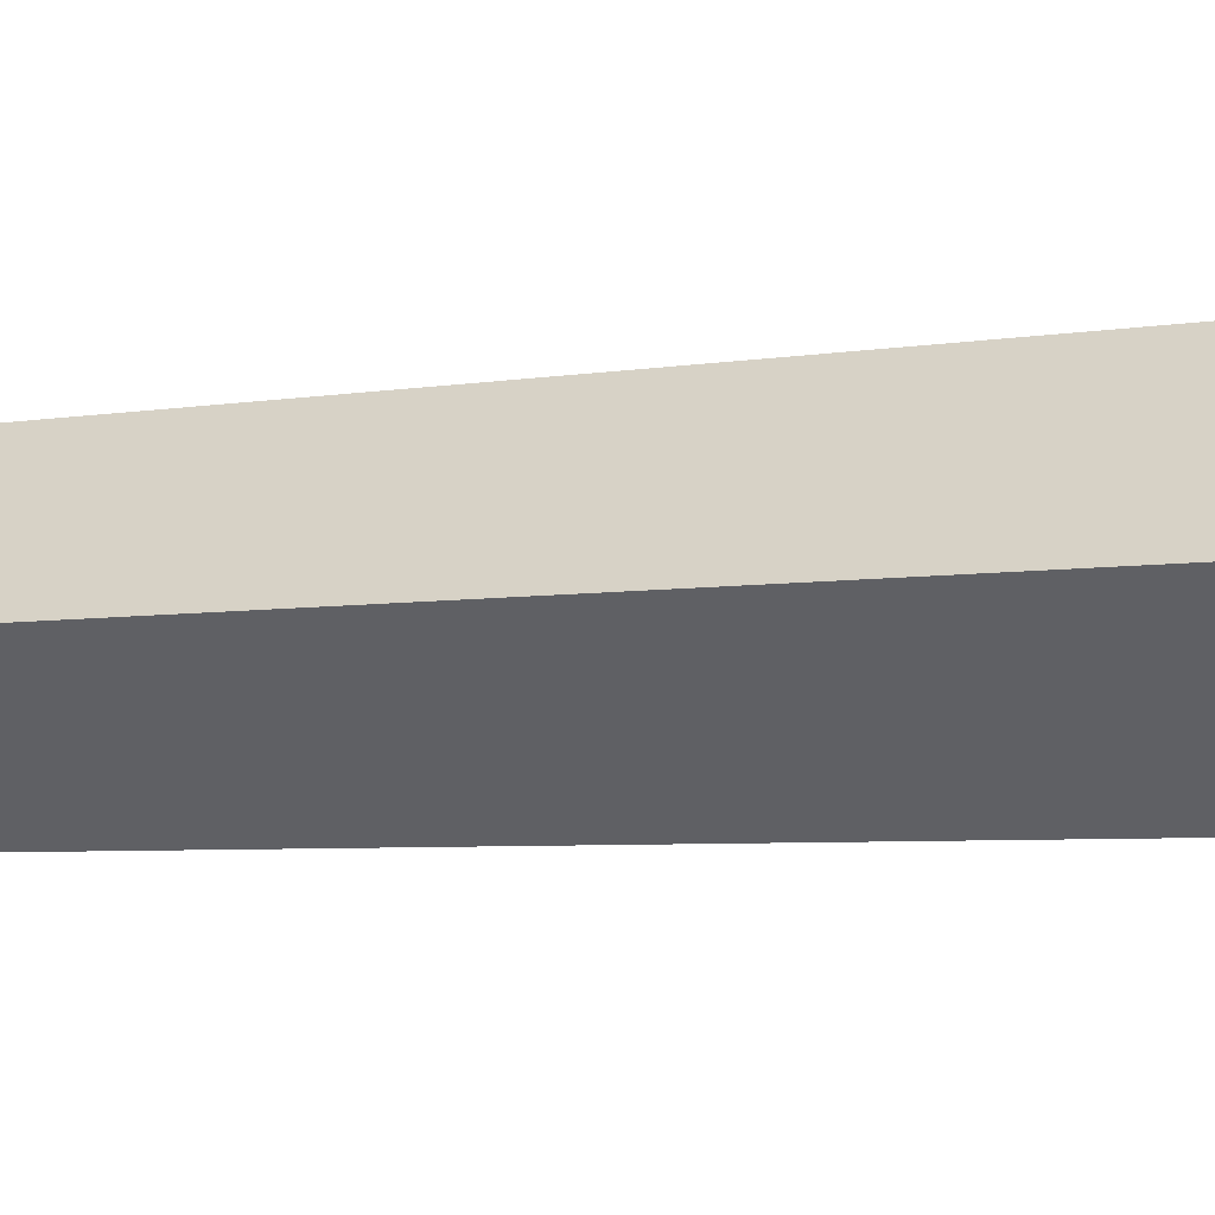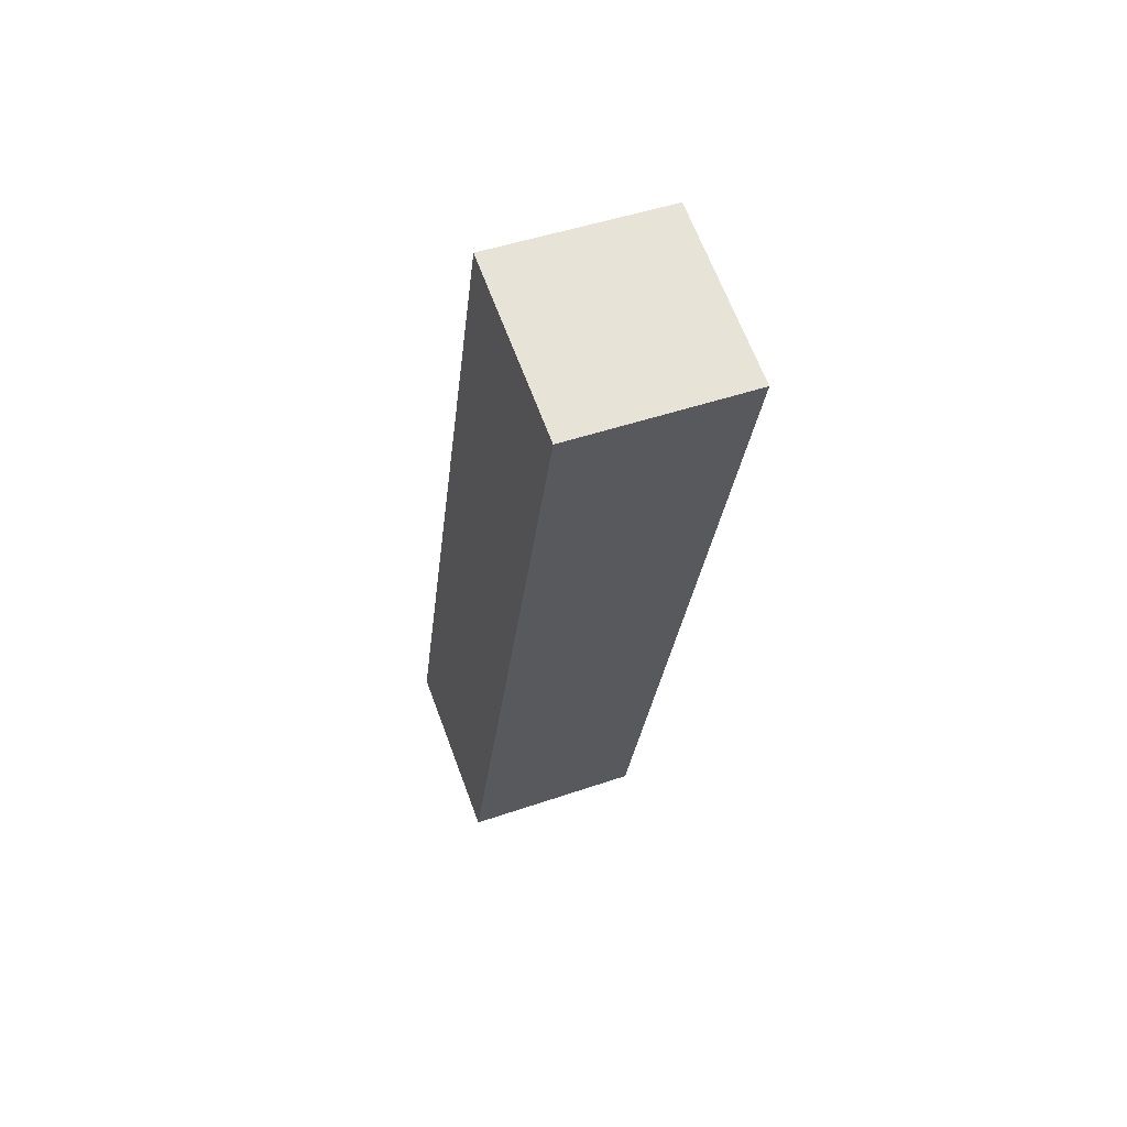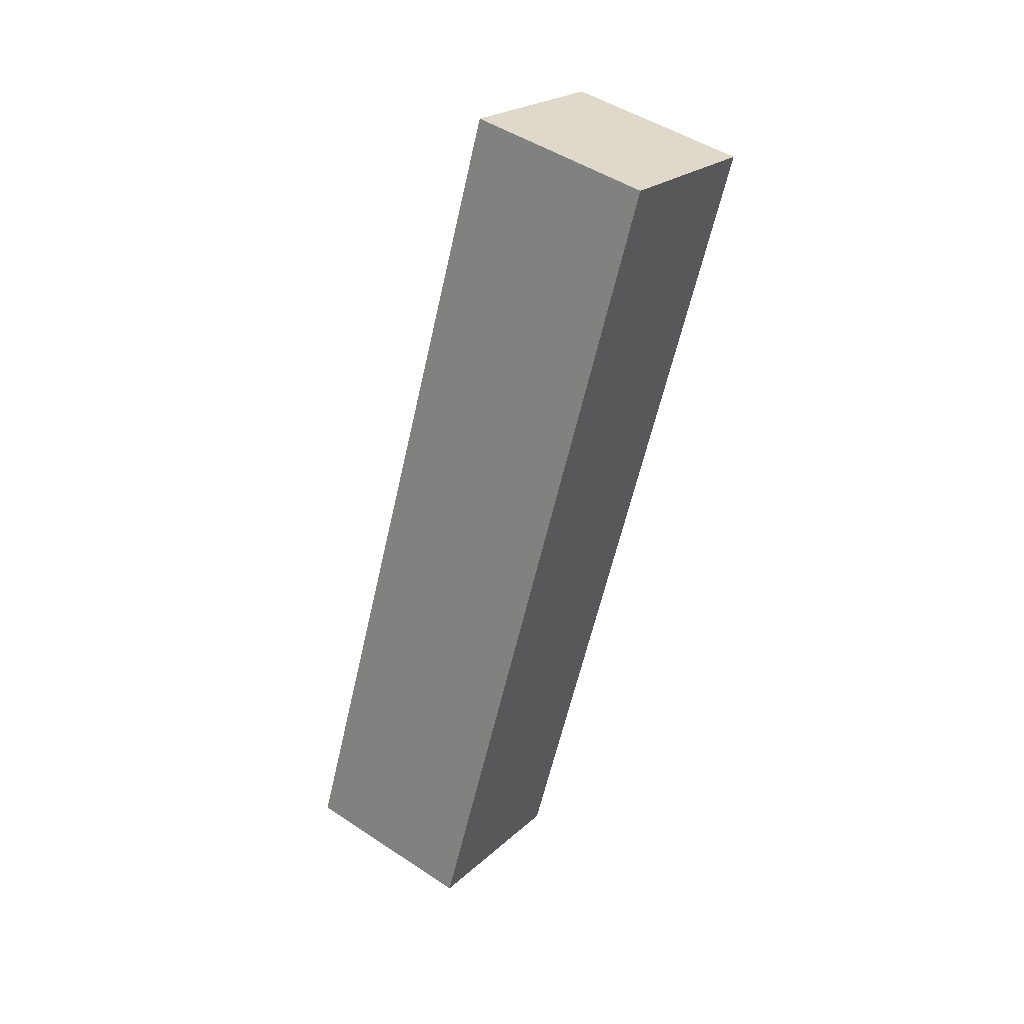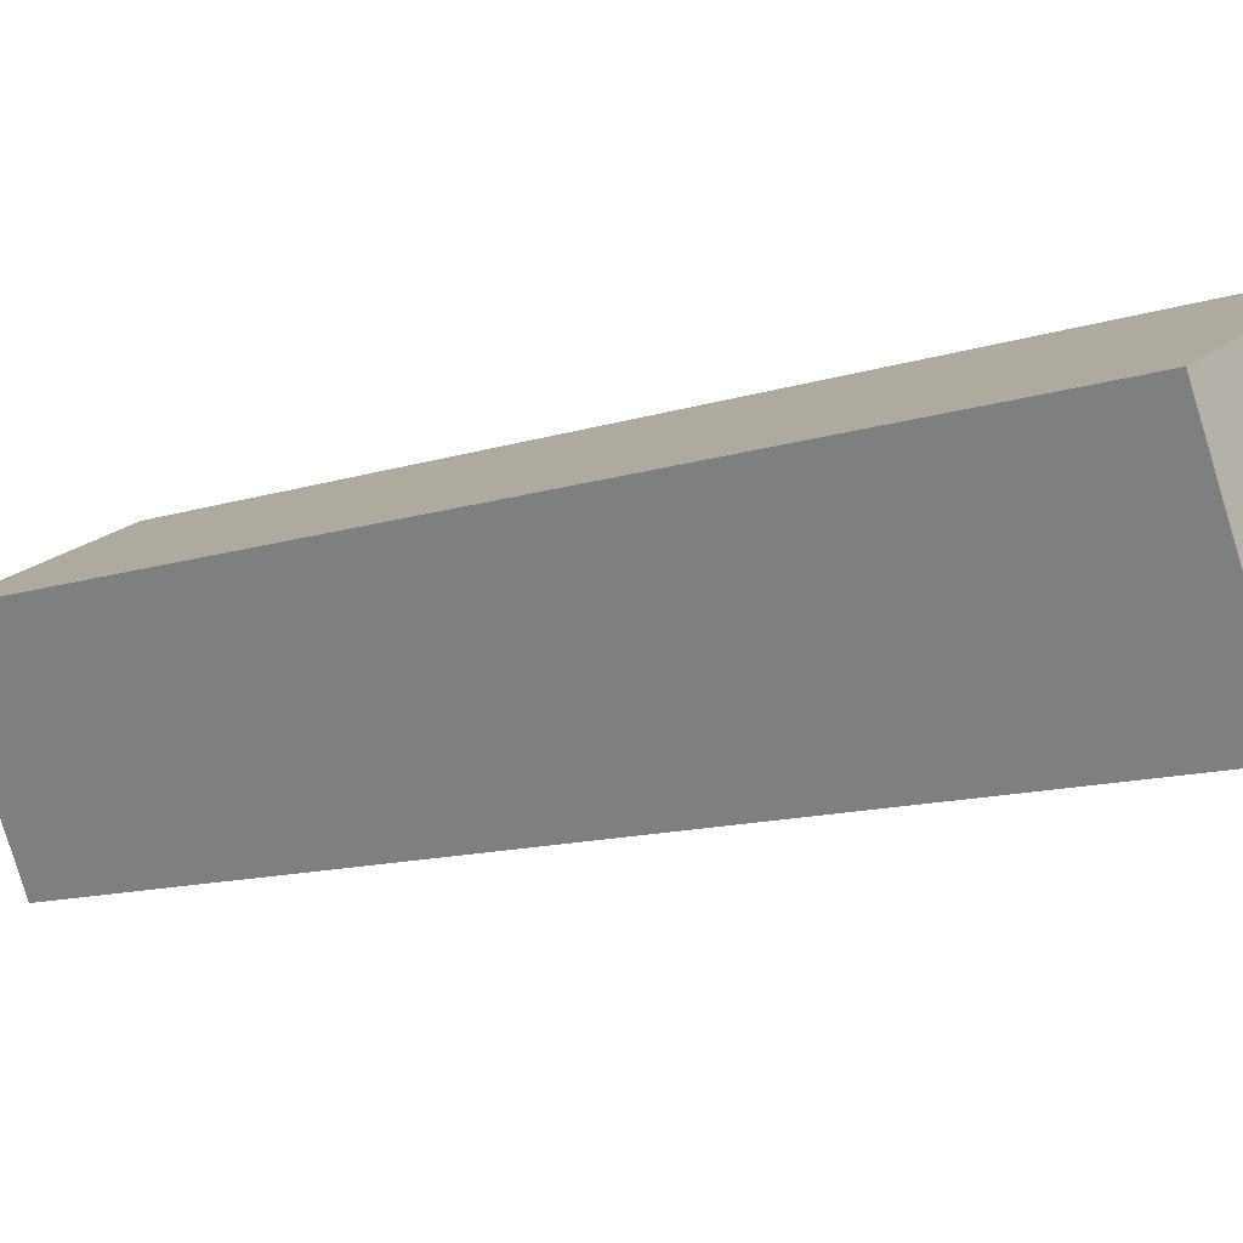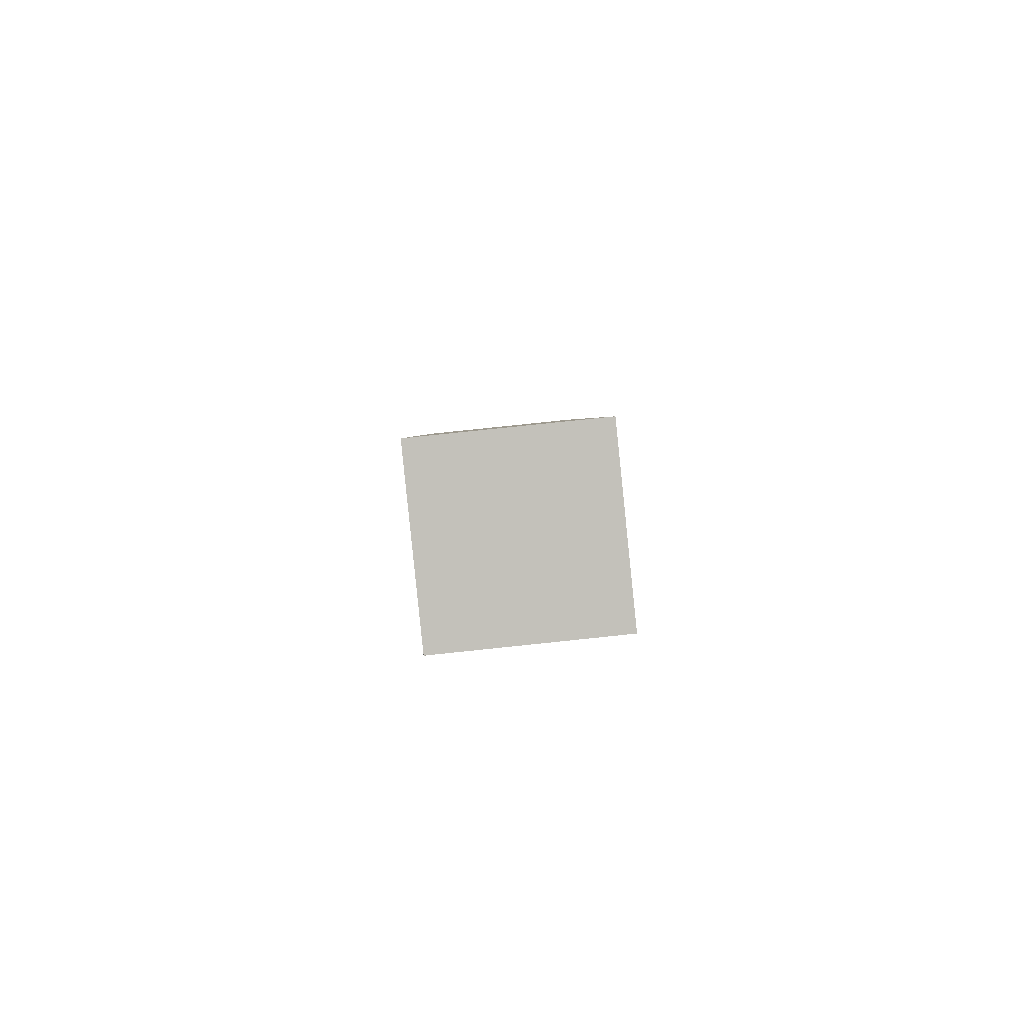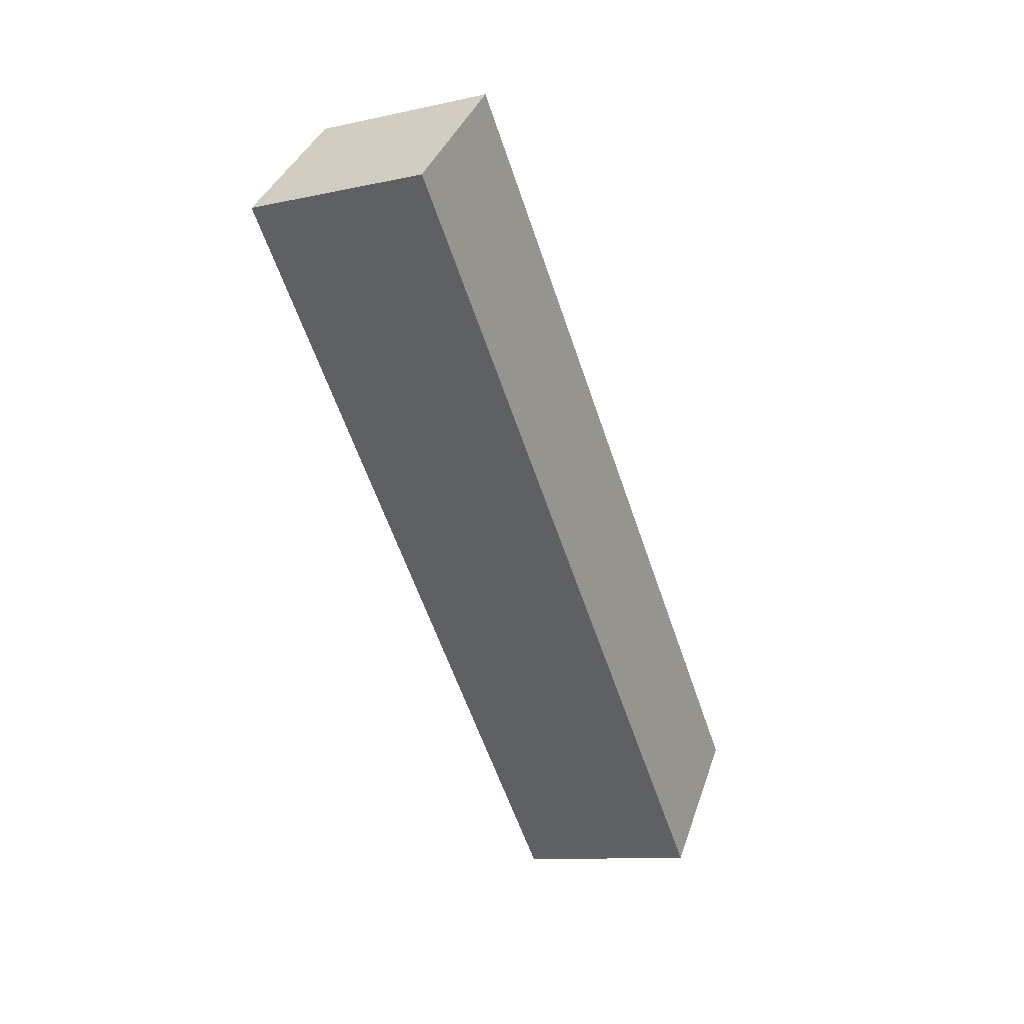
<metadata>
{"format":"obj","ext":"obj","renderer":"f3d","projection":"perspective","resolution":1024,"background":"white","views":[{"elev":-50.5,"azim":111.7,"up":"+Y"},{"elev":44.0,"azim":160.1,"up":"+Z"},{"elev":46.5,"azim":37.6,"up":"+Z"},{"elev":20.8,"azim":-53.1,"up":"+Y"},{"elev":72.8,"azim":175.5,"up":"+Z"},{"elev":38.4,"azim":-70.9,"up":"+Z"}]}
</metadata>
<code>
o Cube_Cube.001
v 0.1633 2.942 1.801
v -0.2334 2.933 1.81
v 0.1399 2.302 0.03726
v -0.2568 2.293 0.04577
v 0.1748 2.563 1.939
v -0.2219 2.554 1.947
v 0.1514 1.923 0.1747
v -0.2453 1.914 0.1832
f 4 3 1
f 8 7 3
f 6 5 7
f 2 1 5
f 3 7 5
f 8 4 2
f 2 4 1
f 4 8 3
f 8 6 7
f 6 2 5
f 1 3 5
f 6 8 2

</code>
